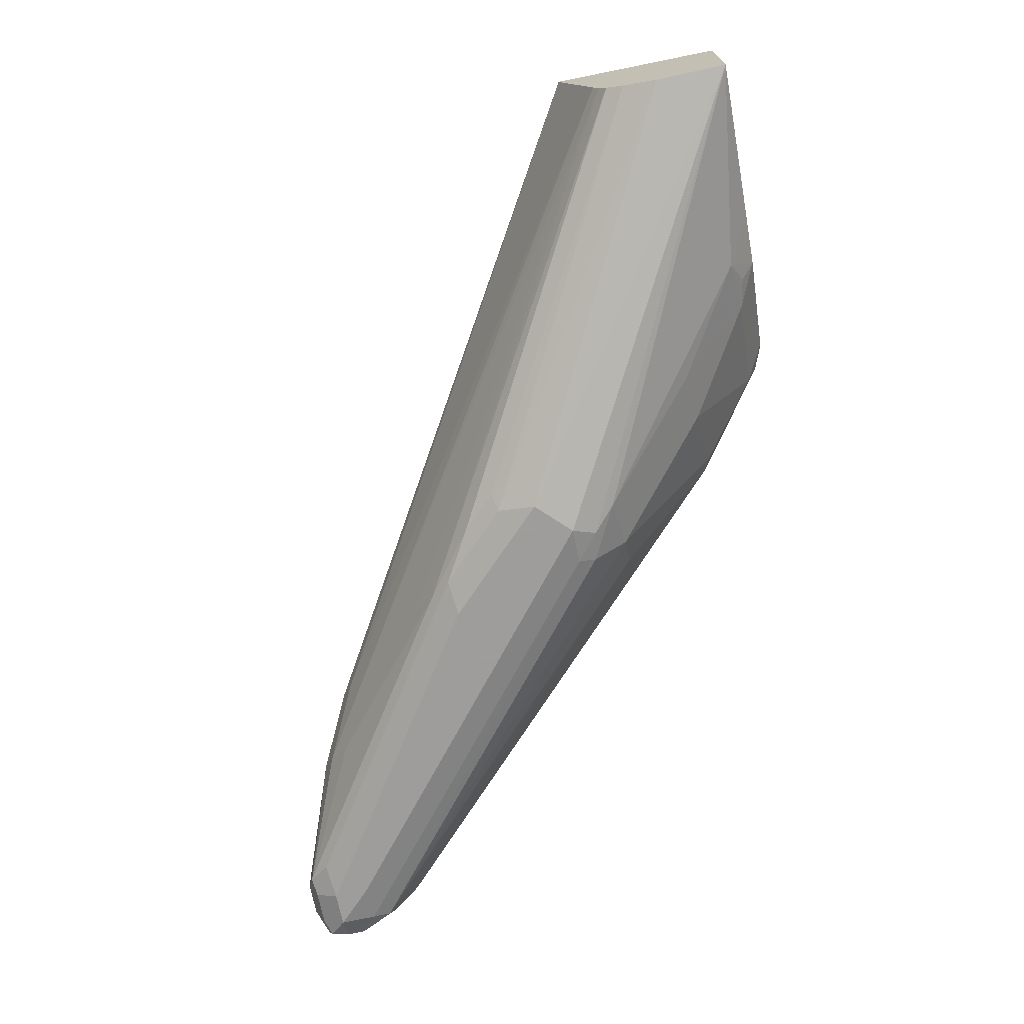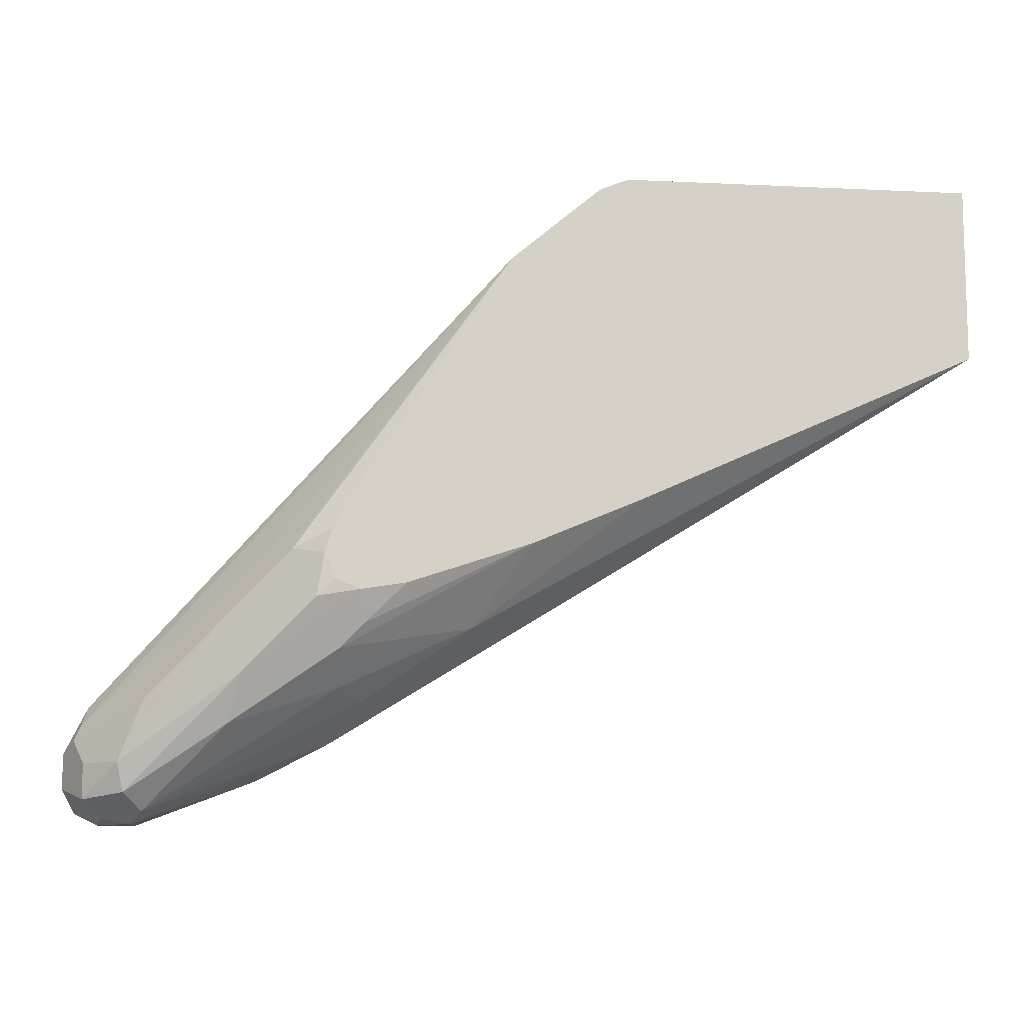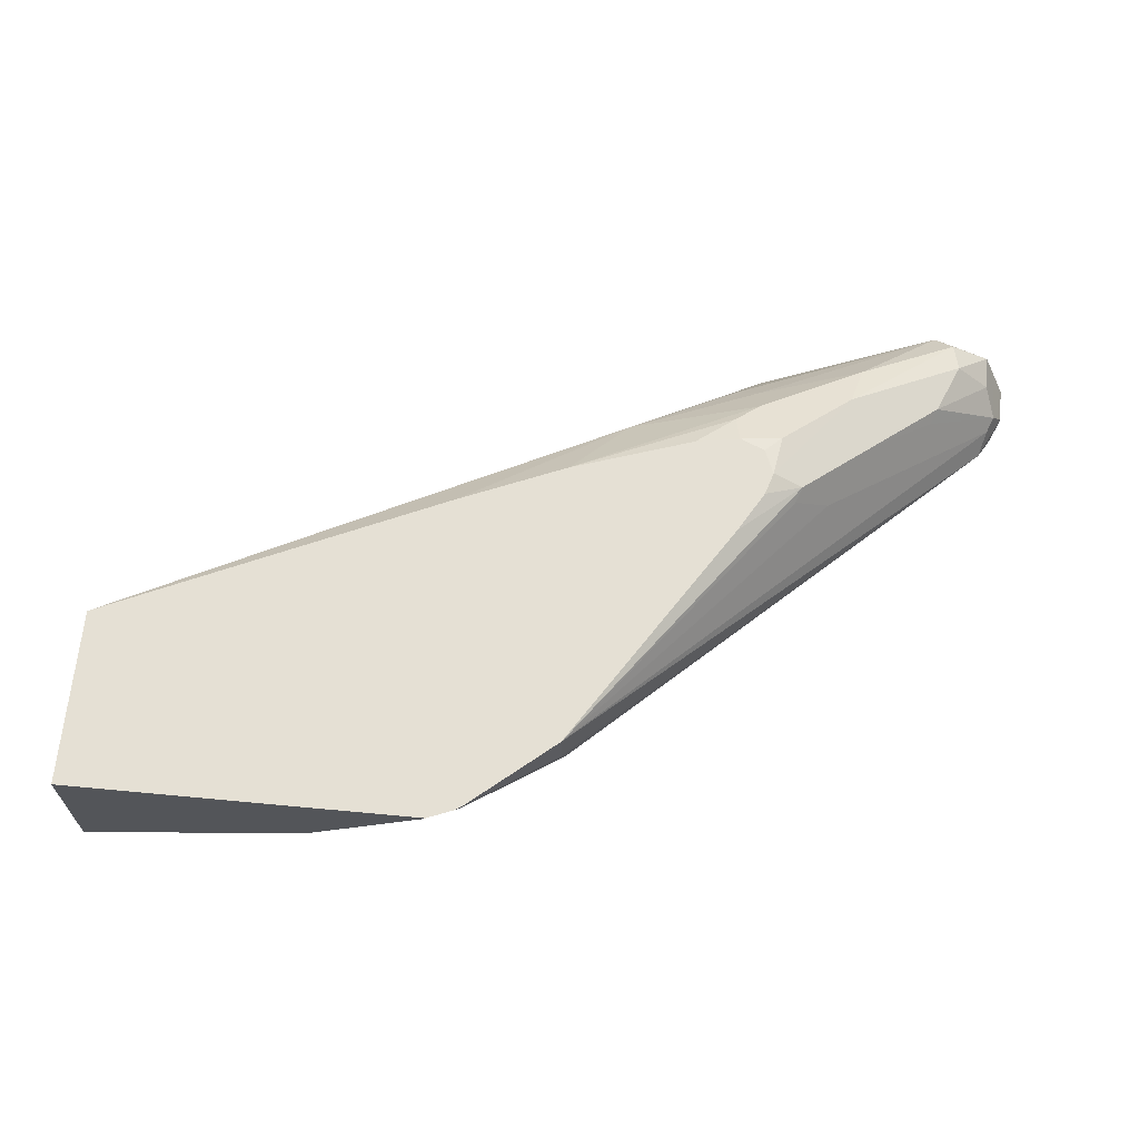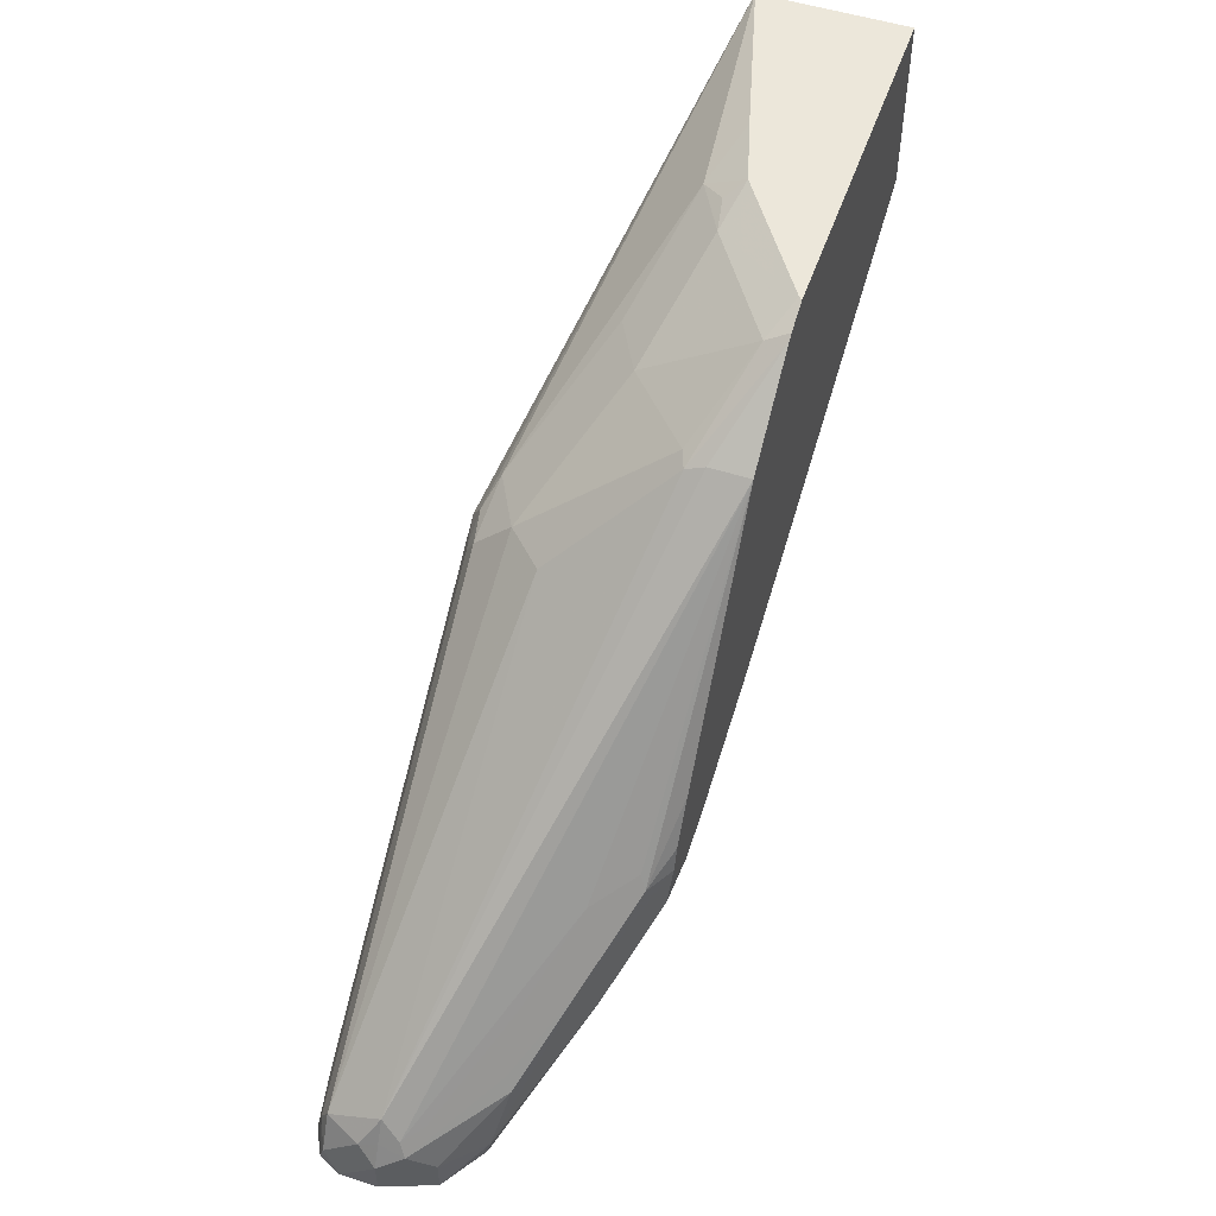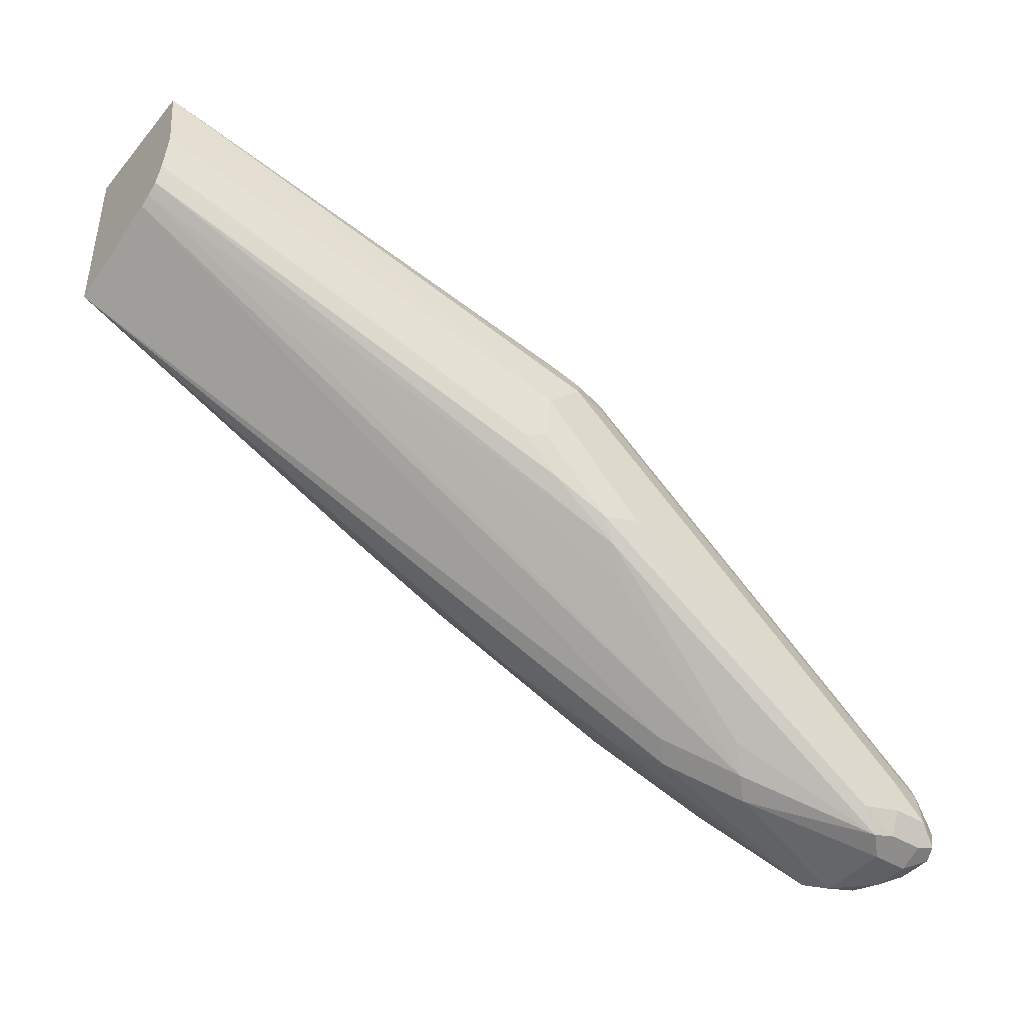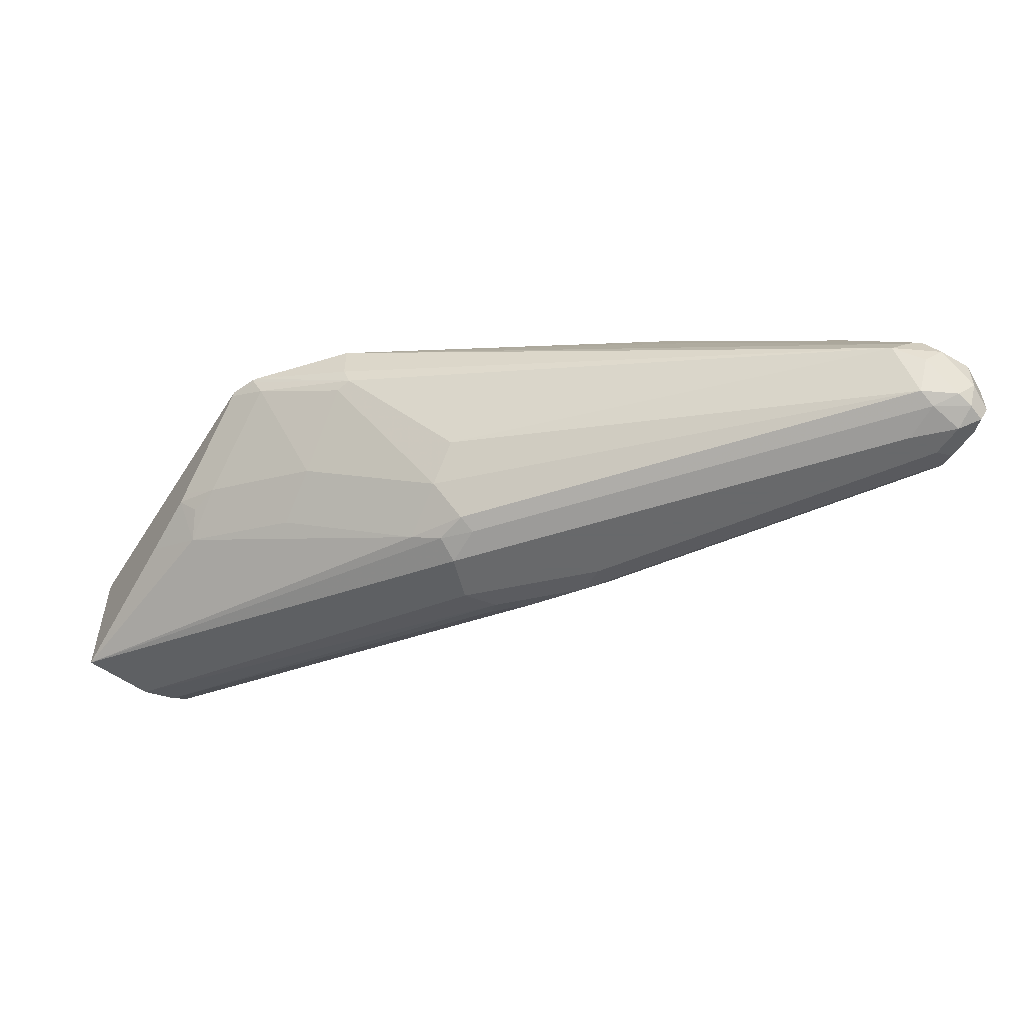
<metadata>
{"format":"obj","ext":"obj","renderer":"f3d","projection":"perspective","resolution":1024,"background":"white","views":[{"elev":-70.7,"azim":-78.6,"up":"+Y"},{"elev":-10.3,"azim":173.0,"up":"+Z"},{"elev":65.3,"azim":5.4,"up":"+Y"},{"elev":52.1,"azim":108.9,"up":"+Z"},{"elev":-42.7,"azim":-36.5,"up":"+Z"},{"elev":-52.6,"azim":58.3,"up":"+Y"}]}
</metadata>
<code>
v 0.8283 -0.2577 -0.2761
v 0.8283 -0.2761 -0.2761
v 0.8099 -0.2393 -0.2761
v 0.8252 -0.2424 -0.273
v 0.8344 -0.2331 -0.2638
v 0.8406 -0.2638 -0.2699
v 0.8406 -0.2822 -0.2699
v 0.8375 -0.2899 -0.2669
v 0.8283 -0.2884 -0.2699
v 0.8099 -0.2761 -0.2761
v 0.8037 -0.227 -0.2699
v 0.813 -0.2178 -0.2607
v 0.7454 -0.2485 -0.2531
v 0.7087 -0.2301 -0.2347
v 0.816 -0.2147 -0.2454
v 0.8344 -0.2331 -0.2454
v 0.8406 -0.2454 -0.2515
v 0.8467 -0.2577 -0.2577
v 0.8467 -0.2761 -0.2577
v 0.8406 -0.2884 -0.2577
v 0.8283 -0.2945 -0.2577
v 0.8099 -0.2884 -0.2699
v 0.8007 -0.2853 -0.2715
v 0.7608 -0.1963 -0.227
v 0.6933 -0.2086 -0.2147
v 0.7056 -0.1963 -0.2086
v 0.7547 -0.1841 -0.2025
v 0.7363 -0.2577 -0.2462
v 0.6994 -0.2393 -0.2278
v 0.6381 -0.1902 -0.1779
v 0.3775 -0.1639 -0.0343
v 0.8037 -0.2086 -0.2147
v 0.7143 -0.1639 -0.1437
v 0.7669 -0.1902 -0.1779
v 0.8406 -0.2454 -0.2331
v 0.8467 -0.2577 -0.2393
v 0.8421 -0.2669 -0.2301
v 0.8421 -0.2853 -0.2485
v 0.8306 -0.2899 -0.2393
v 0.8099 -0.2945 -0.2393
v 0.8099 -0.2945 -0.2577
v 0.7915 -0.2899 -0.26
v 0.635 -0.2853 -0.1611
v 0.727 -0.2669 -0.2347
v 0.7485 -0.1902 -0.2147
v 0.7056 -0.1779 -0.1902
v 0.7178 -0.1657 -0.1657
v 0.6933 -0.1718 -0.1779
v 0.6959 -0.1639 -0.1621
v 0.6442 -0.2761 -0.1725
v 0.3775 -0.2281 -0.01307
v 0.3775 -0.2221 -0.01607
v 0.5533 -0.1639 -0.1135
v 0.6092 -0.1639 -0.1372
v 0.3775 -0.1639 0.05704
v 0.8007 -0.2117 -0.2071
v 0.7089 -0.1639 -0.1568
v 0.7105 -0.1639 -0.1315
v 0.7301 -0.1718 -0.1411
v 0.7823 -0.2117 -0.1794
v 0.8406 -0.2577 -0.227
v 0.8283 -0.2393 -0.2209
v 0.8375 -0.2485 -0.2255
v 0.8344 -0.2577 -0.2147
v 0.8329 -0.2853 -0.2301
v 0.6281 -0.2899 -0.07363
v 0.6074 -0.2945 -0.07363
v 0.6442 -0.2945 -0.1472
v 0.6258 -0.2899 -0.1495
v 0.5982 -0.2853 -0.1334
v 0.3775 -0.2345 -0.009289
v 0.6728 -0.1639 -0.1583
v 0.5587 -0.1639 0.05704
v 0.3775 -0.2386 0.05704
v 0.6977 -0.1639 -0.1095
v 0.727 -0.1749 -0.1334
v 0.7454 -0.1933 -0.1426
v 0.6197 -0.1639 0.01227
v 0.6488 -0.2485 -0.04604
v 0.6197 -0.1841 0.01227
v 0.6212 -0.1933 0.009201
v 0.6304 -0.2669 -0.04604
v 0.6304 -0.2853 -0.06443
v 0.6135 -0.2884 -0.06137
v 0.5891 -0.2945 -0.09205
v 0.6258 -0.2945 -0.1288
v 0.5891 -0.2899 -0.1127
v 0.5798 -0.2853 -0.115
v 0.3775 -0.2346 -0.009061
v 0.5569 -0.1657 0.05704
v 0.5729 -0.1657 0.05062
v 0.5725 -0.1639 0.0515
v 0.4909 -0.227 0.04292
v 0.4629 -0.2154 0.05704
v 0.3775 -0.2438 0.0184
v 0.6013 -0.2822 -0.04911
v 0.5751 -0.1639 0.0497
v 0.5752 -0.1749 0.04602
v 0.6135 -0.1963 0.01227
v 0.5752 -0.2301 0.009201
v 0.3775 -0.2392 -2.805e-05
v 0.5017 -0.2025 0.05704
v 0.52 -0.2117 0.04602
v 0.5031 -0.2147 0.04908
v 0.4969 -0.2057 0.05704
v 0.5461 -0.2454 0.006135
f 43 71 51
f 43 51 50
f 46 54 48
f 47 49 57
f 48 72 49
f 48 54 72
f 55 74 94
f 55 94 105
f 55 105 102
f 55 102 90
f 58 75 59
f 56 60 62
f 59 76 77
f 59 77 60
f 59 78 76
f 60 77 63
f 60 63 62
f 63 77 78
f 63 78 64
f 64 79 65
f 43 70 71
f 64 78 80
f 55 90 73
f 59 75 78
f 35 64 61
f 42 69 43
f 64 80 81
f 31 54 53
f 32 56 35
f 32 34 56
f 33 47 57
f 33 58 59
f 33 59 34
f 34 59 60
f 34 60 56
f 35 61 36
f 35 56 62
f 35 62 63
f 35 63 64
f 36 61 37
f 37 61 64
f 37 64 65
f 37 65 38
f 38 65 39
f 39 65 66
f 39 66 67
f 39 67 40
f 41 68 69
f 41 69 42
f 43 69 70
f 64 81 79
f 81 99 82
f 65 82 83
f 82 96 83
f 83 96 84
f 85 95 87
f 87 95 101
f 87 101 88
f 88 101 89
f 90 98 91
f 90 102 103
f 90 103 98
f 91 97 92
f 82 100 96
f 93 103 104
f 93 105 94
f 93 96 106
f 93 106 103
f 96 100 106
f 98 100 99
f 98 103 100
f 100 103 106
f 102 105 103
f 103 105 104
f 31 72 54
f 93 104 105
f 82 99 100
f 81 98 99
f 81 91 98
f 65 83 66
f 66 83 84
f 66 84 67
f 67 84 74
f 67 74 85
f 68 86 69
f 69 86 85
f 69 85 87
f 69 87 88
f 69 88 70
f 70 88 89
f 70 89 71
f 73 90 91
f 73 91 92
f 74 93 94
f 74 95 85
f 74 84 96
f 74 96 93
f 76 78 77
f 78 97 80
f 79 81 82
f 80 97 81
f 81 97 91
f 65 79 82
f 31 49 72
f 5 12 15
f 31 33 57
f 8 21 41
f 8 41 22
f 8 22 9
f 8 20 21
f 10 22 23
f 10 23 13
f 11 24 12
f 11 14 25
f 11 25 26
f 11 26 24
f 7 20 8
f 12 24 27
f 13 23 28
f 13 28 29
f 13 29 14
f 14 30 25
f 14 29 31
f 14 31 30
f 15 32 16
f 15 27 33
f 15 33 34
f 15 34 32
f 12 27 15
f 16 32 35
f 7 19 20
f 6 18 19
f 1 2 10
f 1 10 3
f 1 3 4
f 1 4 5
f 1 5 6
f 1 6 7
f 1 7 2
f 2 7 8
f 2 8 9
f 2 9 22
f 6 19 7
f 3 11 12
f 3 5 4
f 3 10 13
f 3 13 14
f 3 14 11
f 31 57 49
f 5 15 16
f 5 16 35
f 5 35 17
f 5 17 18
f 5 18 6
f 3 12 5
f 17 35 36
f 2 22 10
f 18 36 19
f 28 43 50
f 28 50 51
f 28 51 52
f 28 52 29
f 29 52 31
f 30 31 53
f 30 53 54
f 30 54 46
f 31 52 51
f 31 51 71
f 28 44 43
f 31 71 89
f 31 101 95
f 31 95 74
f 31 74 55
f 31 55 73
f 31 92 97
f 31 97 78
f 31 78 75
f 31 75 58
f 31 58 33
f 17 36 18
f 31 89 101
f 27 49 47
f 31 73 92
f 27 45 48
f 19 36 37
f 27 48 49
f 19 37 38
f 19 38 20
f 20 38 39
f 21 39 40
f 21 40 67
f 21 67 85
f 21 85 86
f 21 86 68
f 21 68 41
f 20 39 21
f 22 42 23
f 22 41 42
f 25 30 26
f 24 48 45
f 24 26 46
f 27 47 33
f 24 46 48
f 23 44 28
f 23 43 44
f 23 42 43
f 24 45 27
f 26 30 46

</code>
